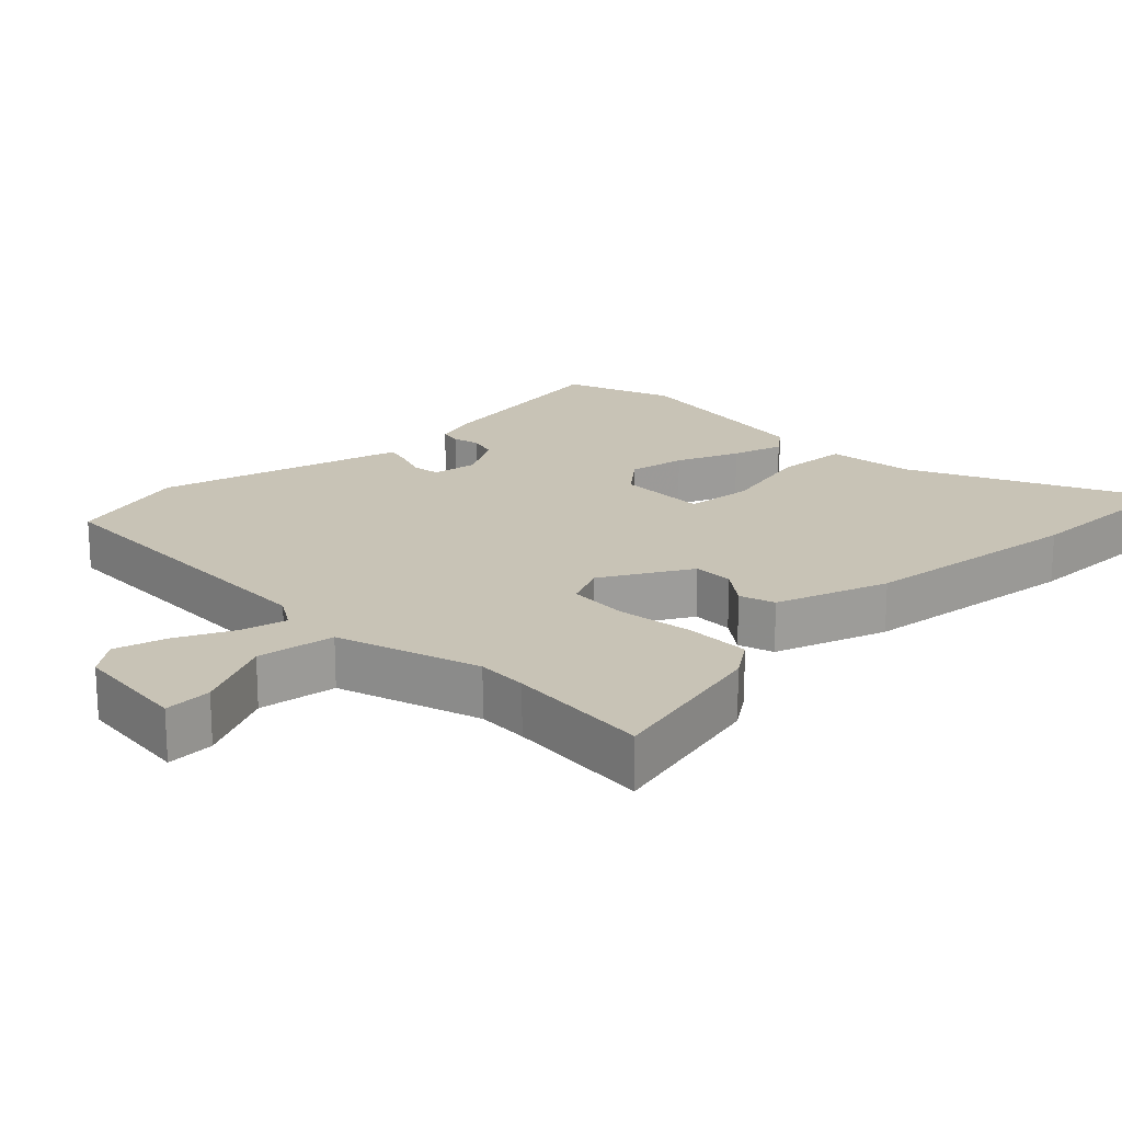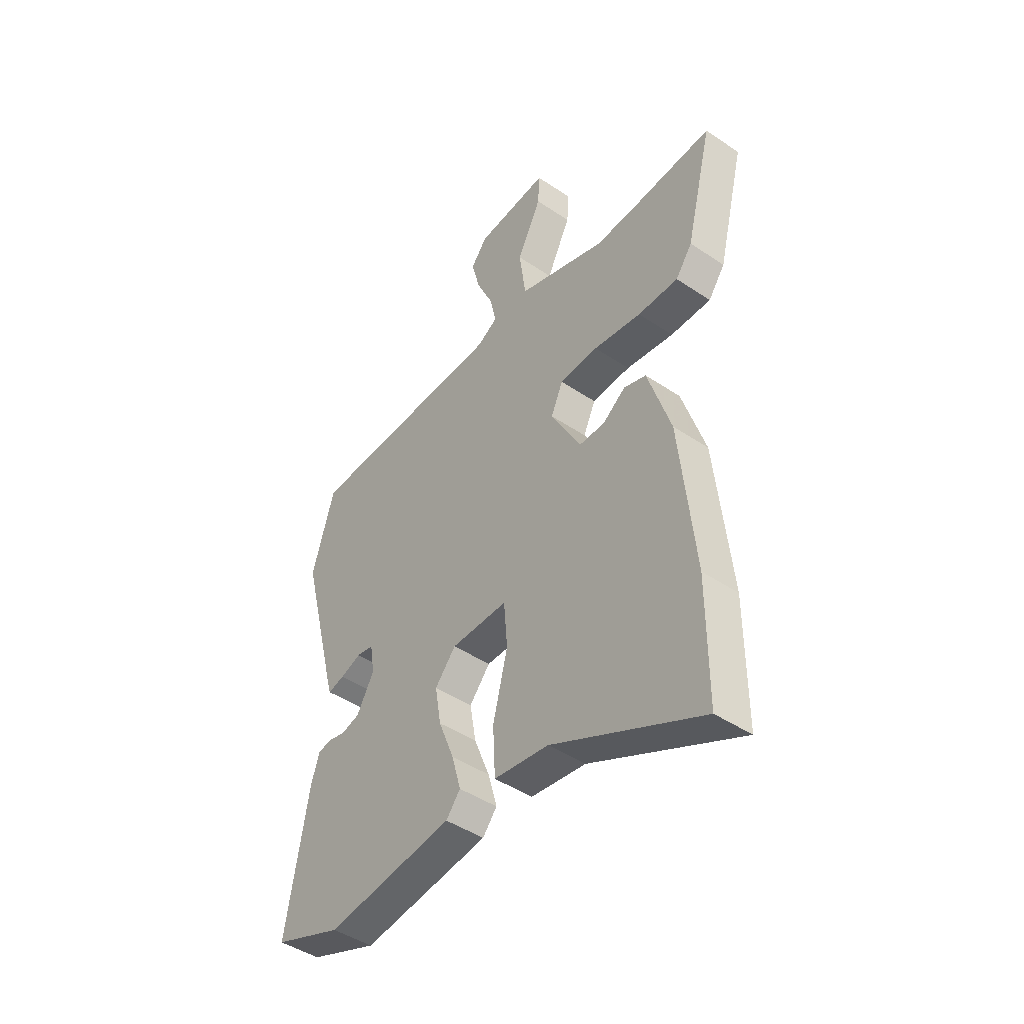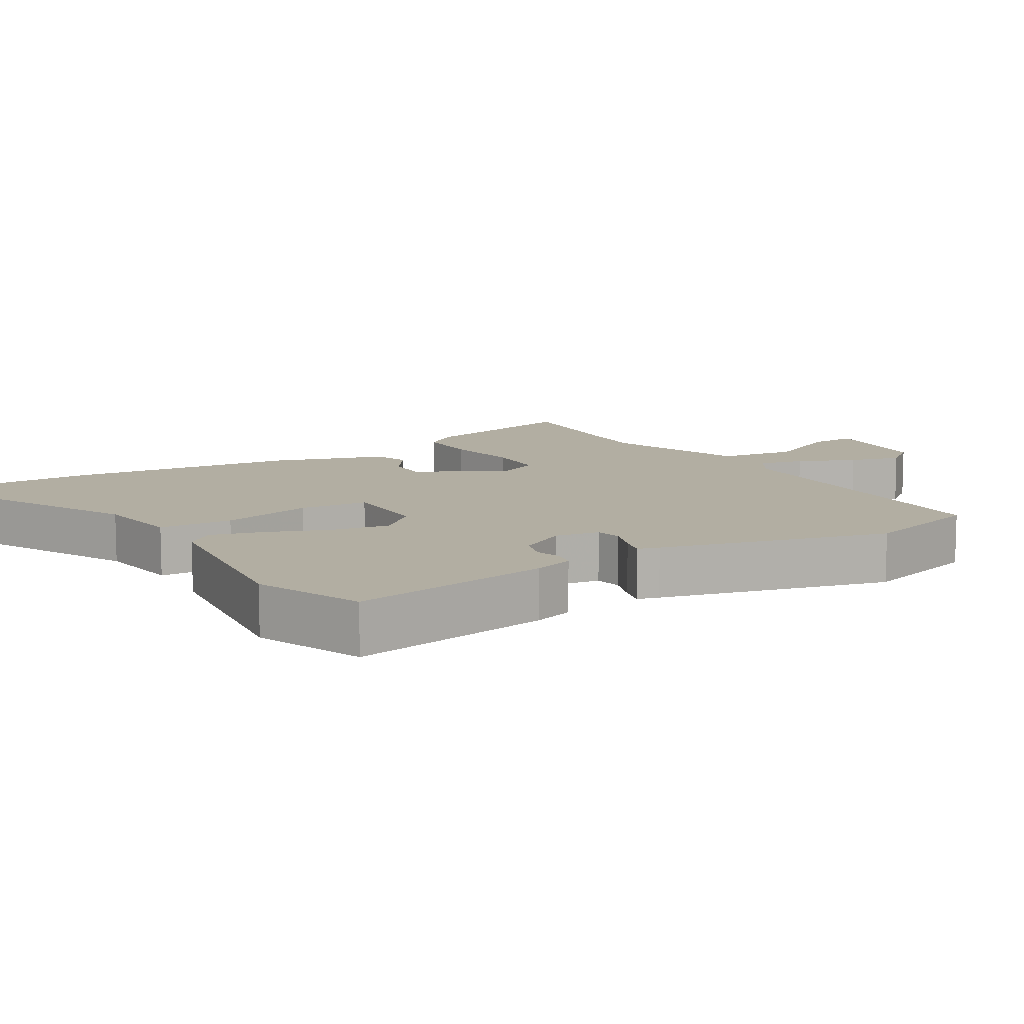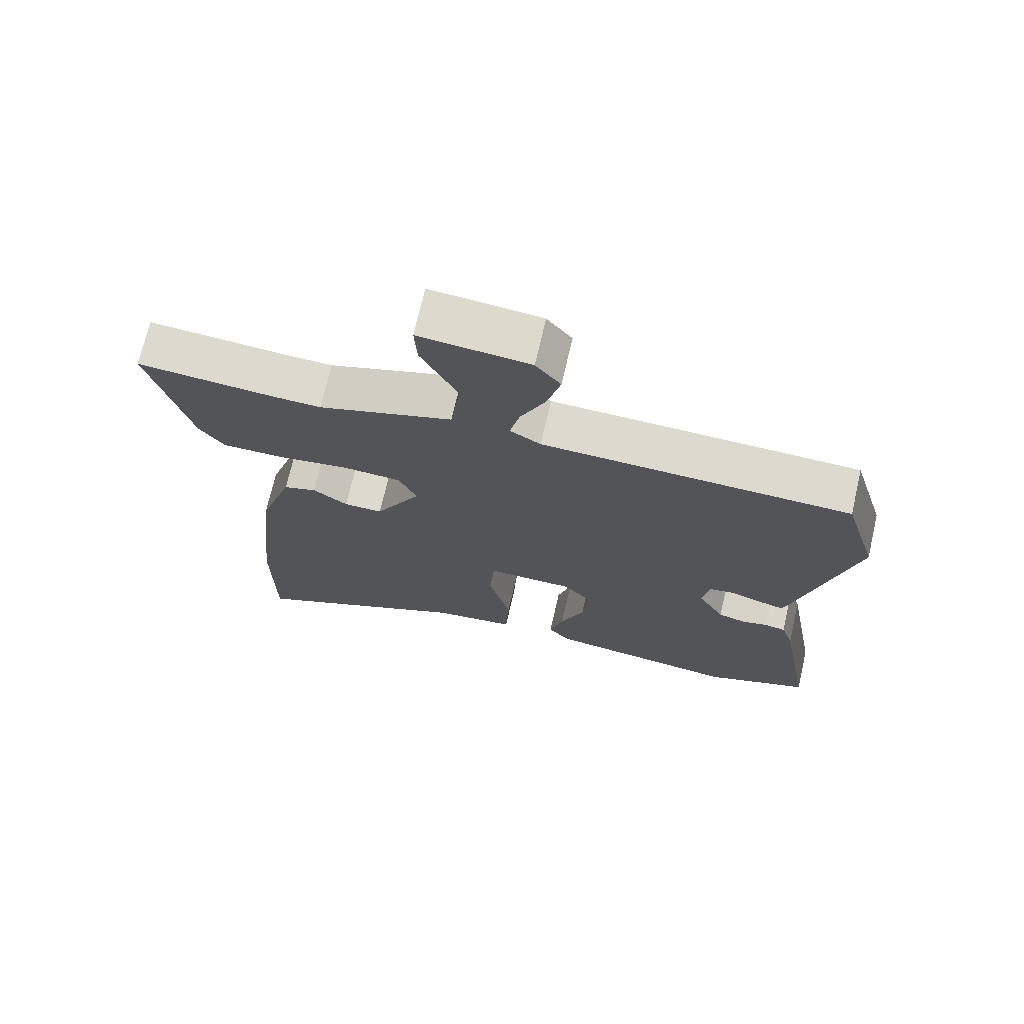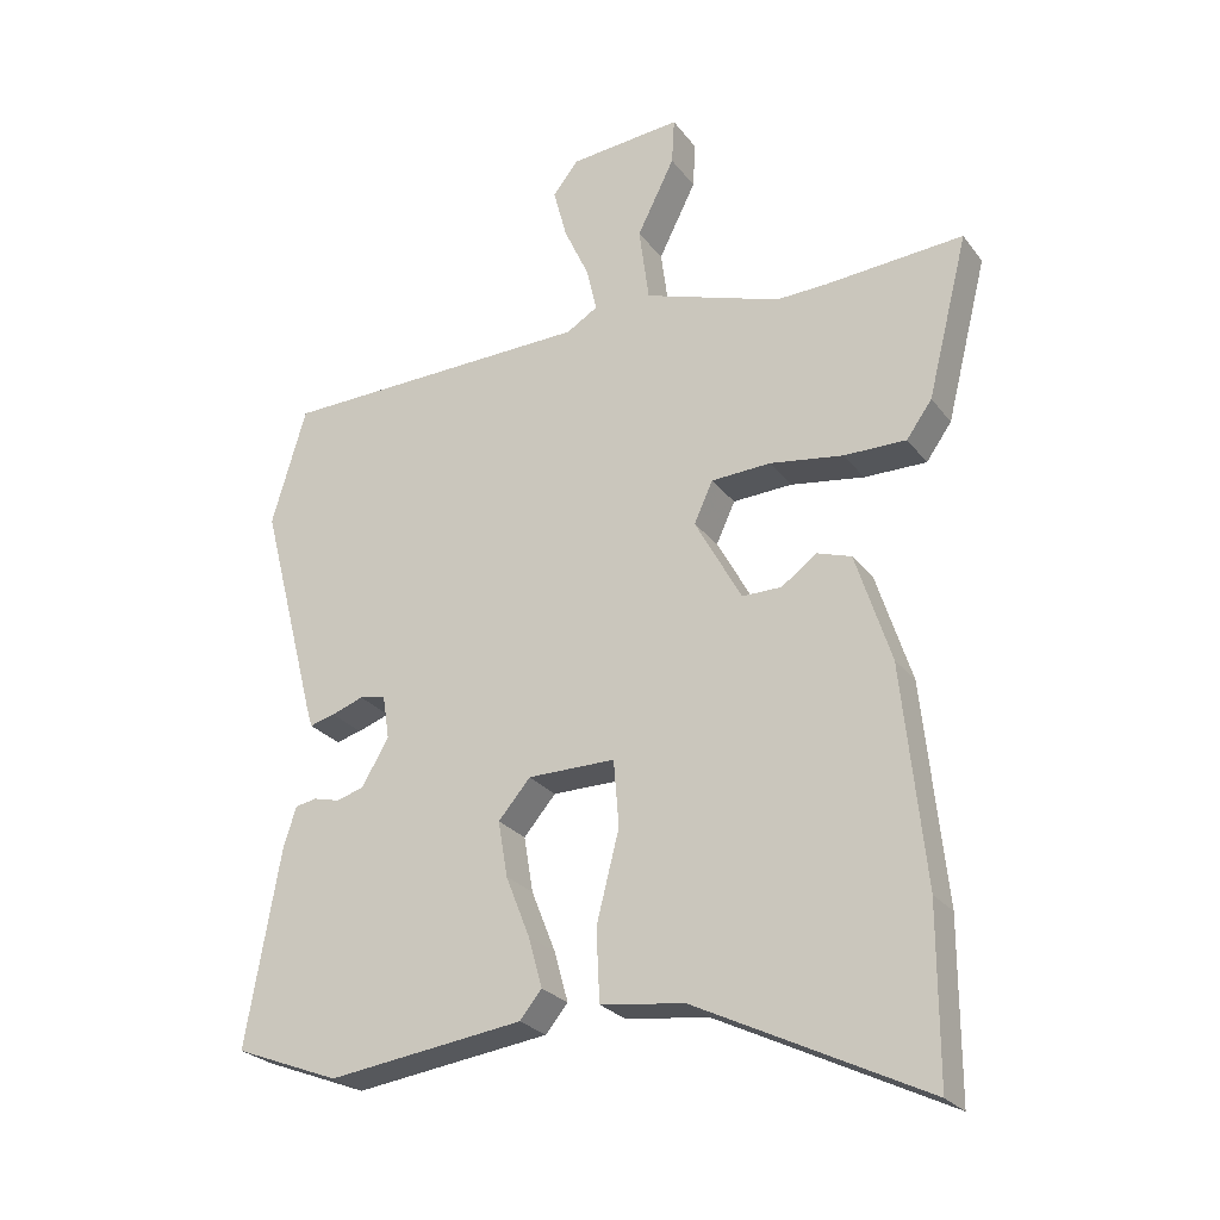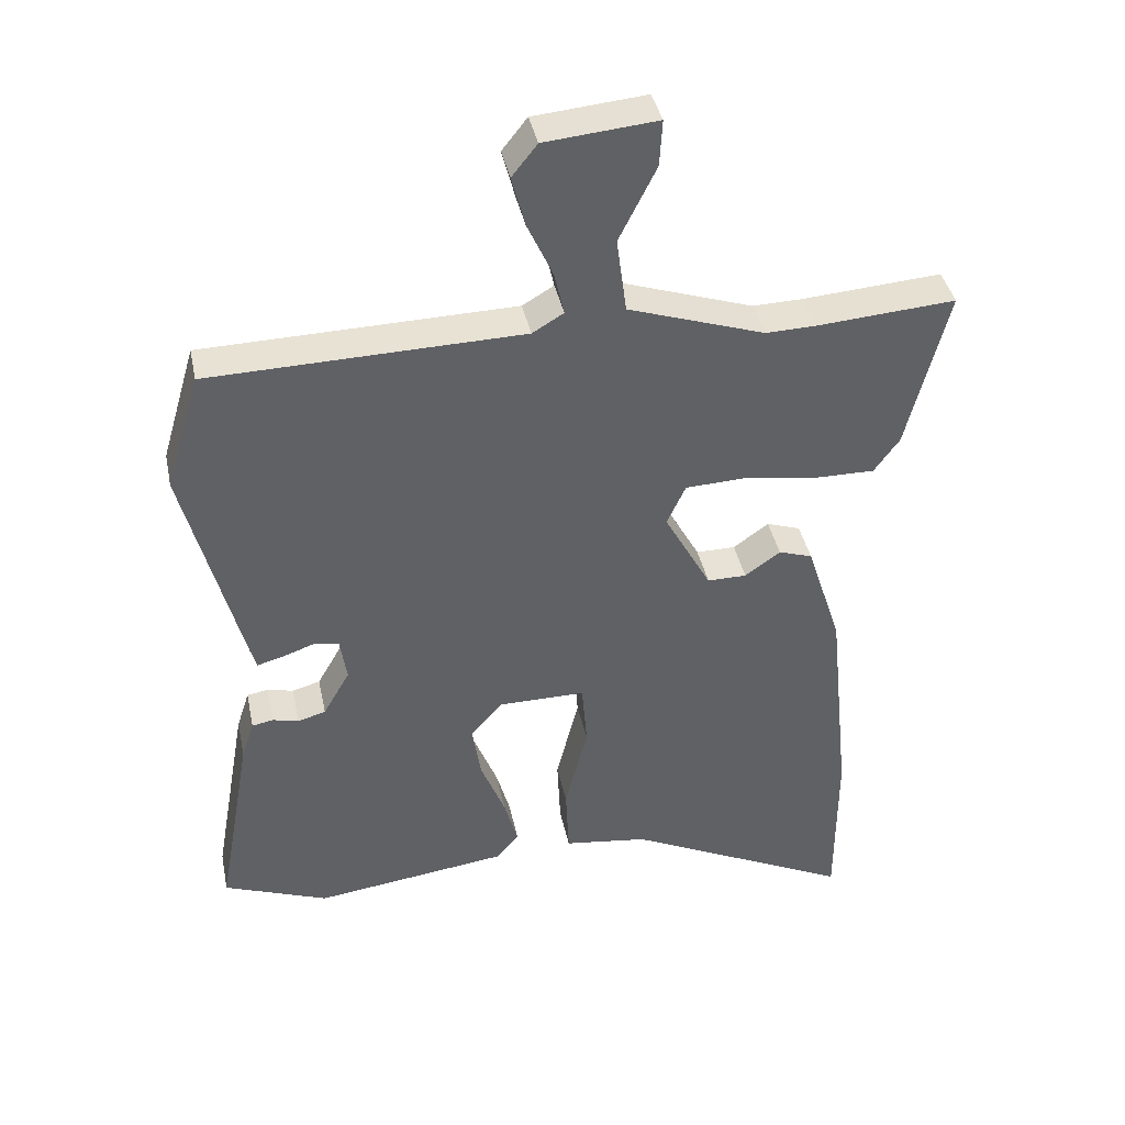
<metadata>
{"format":"obj","ext":"obj","renderer":"f3d","projection":"perspective","resolution":1024,"background":"white","views":[{"elev":19.5,"azim":46.5,"up":"+Y"},{"elev":-45.2,"azim":52.1,"up":"+Z"},{"elev":10.7,"azim":-121.5,"up":"+Y"},{"elev":71.6,"azim":-167.0,"up":"+Z"},{"elev":-25.8,"azim":28.5,"up":"+Z"},{"elev":40.1,"azim":-11.7,"up":"+Z"}]}
</metadata>
<code>
v -0.382 0.07 -0.546
v -0.539 0.07 -0.485
v -0.487 0.07 -0.191
v -0.468 0.07 -0.133
v -0.436 0.07 -0.127
v -0.397 0.07 -0.137
v -0.355 0.07 -0.125
v -0.315 0.07 -0.055
v -0.325 0.07 0.01
v -0.364 0.07 0.017
v -0.412 0.07 0
v -0.45 0.07 -0.01
v -0.459 0.07 0.021
v -0.544 0.07 0.351
v -0.492 0.07 0.527
v -0.024 0.07 0.537
v 0.023 0.07 0.565
v 0.008 0.07 0.631
v -0.03 0.07 0.714
v -0.05 0.07 0.79
v -0.012 0.07 0.838
v 0.156 0.07 0.853
v 0.152 0.07 0.784
v 0.096 0.07 0.672
v 0.111 0.07 0.559
v 0.316 0.07 0.49
v 0.39 0.07 0.492
v 0.599 0.07 0.507
v 0.538 0.07 0.265
v 0.5 0.07 0.212
v 0.407 0.07 0.213
v 0.297 0.07 0.23
v 0.208 0.07 0.226
v 0.18 0.07 0.165
v 0.25 0.07 0.037
v 0.309 0.07 0.037
v 0.362 0.07 0.075
v 0.413 0.07 0.058
v 0.466 0.07 -0.106
v 0.5 0.07 -0.432
v 0.5 0.07 -0.688
v 0.157 0.07 -0.52
v 0.031 0.07 -0.503
v 0.026 0.07 -0.396
v 0.06 0.07 -0.262
v 0.052 0.07 -0.163
v -0.079 0.07 -0.163
v -0.127 0.07 -0.219
v -0.113 0.07 -0.302
v -0.077 0.07 -0.393
v -0.056 0.07 -0.468
v -0.089 0.07 -0.508
v -0.382 0 -0.546
v -0.539 0 -0.485
v -0.487 0 -0.191
v -0.468 0 -0.133
v -0.436 0 -0.127
v -0.397 0 -0.137
v -0.355 0 -0.125
v -0.315 0 -0.055
v -0.325 0 0.01
v -0.364 0 0.017
v -0.412 0 0
v -0.45 0 -0.01
v -0.459 0 0.021
v -0.544 0 0.351
v -0.492 0 0.527
v -0.024 0 0.537
v 0.023 0 0.565
v 0.008 0 0.631
v -0.03 0 0.714
v -0.05 0 0.79
v -0.012 0 0.838
v 0.156 0 0.853
v 0.152 0 0.784
v 0.096 0 0.672
v 0.111 0 0.559
v 0.316 0 0.49
v 0.39 0 0.492
v 0.599 0 0.507
v 0.538 0 0.265
v 0.5 0 0.212
v 0.407 0 0.213
v 0.297 0 0.23
v 0.208 0 0.226
v 0.18 0 0.165
v 0.25 0 0.037
v 0.309 0 0.037
v 0.362 0 0.075
v 0.413 0 0.058
v 0.466 0 -0.106
v 0.5 0 -0.432
v 0.5 0 -0.688
v 0.157 0 -0.52
v 0.031 0 -0.503
v 0.026 0 -0.396
v 0.06 0 -0.262
v 0.052 0 -0.163
v -0.079 0 -0.163
v -0.127 0 -0.219
v -0.113 0 -0.302
v -0.077 0 -0.393
v -0.056 0 -0.468
v -0.089 0 -0.508
f 49 50 51 52
f 48 49 52 1
f 42 43 44 45
f 42 45 46
f 41 42 46
f 40 41 46
f 39 40 46
f 36 37 38 39
f 35 36 39 46
f 34 35 46 47
f 29 30 31 32
f 27 28 29 32
f 26 27 32 33
f 25 26 33 34
f 21 22 23 24
f 21 24 25
f 18 19 20 21
f 17 18 21 25
f 16 17 25 34
f 10 11 12 13
f 10 13 14 15
f 3 4 5 6
f 3 6 7
f 48 1 2 3
f 48 3 7
f 47 48 7 8
f 34 47 8 9
f 15 16 34
f 9 10 15 34
f 104 103 102 101
f 53 104 101 100
f 97 96 95 94
f 98 97 94
f 98 94 93
f 98 93 92
f 98 92 91
f 91 90 89 88
f 98 91 88 87
f 99 98 87 86
f 84 83 82 81
f 84 81 80 79
f 85 84 79 78
f 86 85 78 77
f 76 75 74 73
f 77 76 73
f 73 72 71 70
f 77 73 70 69
f 86 77 69 68
f 65 64 63 62
f 67 66 65 62
f 58 57 56 55
f 59 58 55
f 55 54 53 100
f 59 55 100
f 60 59 100 99
f 61 60 99 86
f 86 68 67
f 86 67 62 61
f 1 53 54 2
f 2 54 55 3
f 3 55 56 4
f 4 56 57 5
f 5 57 58 6
f 6 58 59 7
f 7 59 60 8
f 8 60 61 9
f 9 61 62 10
f 10 62 63 11
f 11 63 64 12
f 12 64 65 13
f 13 65 66 14
f 14 66 67 15
f 15 67 68 16
f 16 68 69 17
f 17 69 70 18
f 18 70 71 19
f 19 71 72 20
f 20 72 73 21
f 21 73 74 22
f 22 74 75 23
f 23 75 76 24
f 24 76 77 25
f 25 77 78 26
f 26 78 79 27
f 27 79 80 28
f 28 80 81 29
f 29 81 82 30
f 30 82 83 31
f 31 83 84 32
f 32 84 85 33
f 33 85 86 34
f 34 86 87 35
f 35 87 88 36
f 36 88 89 37
f 37 89 90 38
f 38 90 91 39
f 39 91 92 40
f 40 92 93 41
f 41 93 94 42
f 42 94 95 43
f 43 95 96 44
f 44 96 97 45
f 45 97 98 46
f 46 98 99 47
f 47 99 100 48
f 48 100 101 49
f 49 101 102 50
f 50 102 103 51
f 51 103 104 52
f 52 104 53 1

</code>
